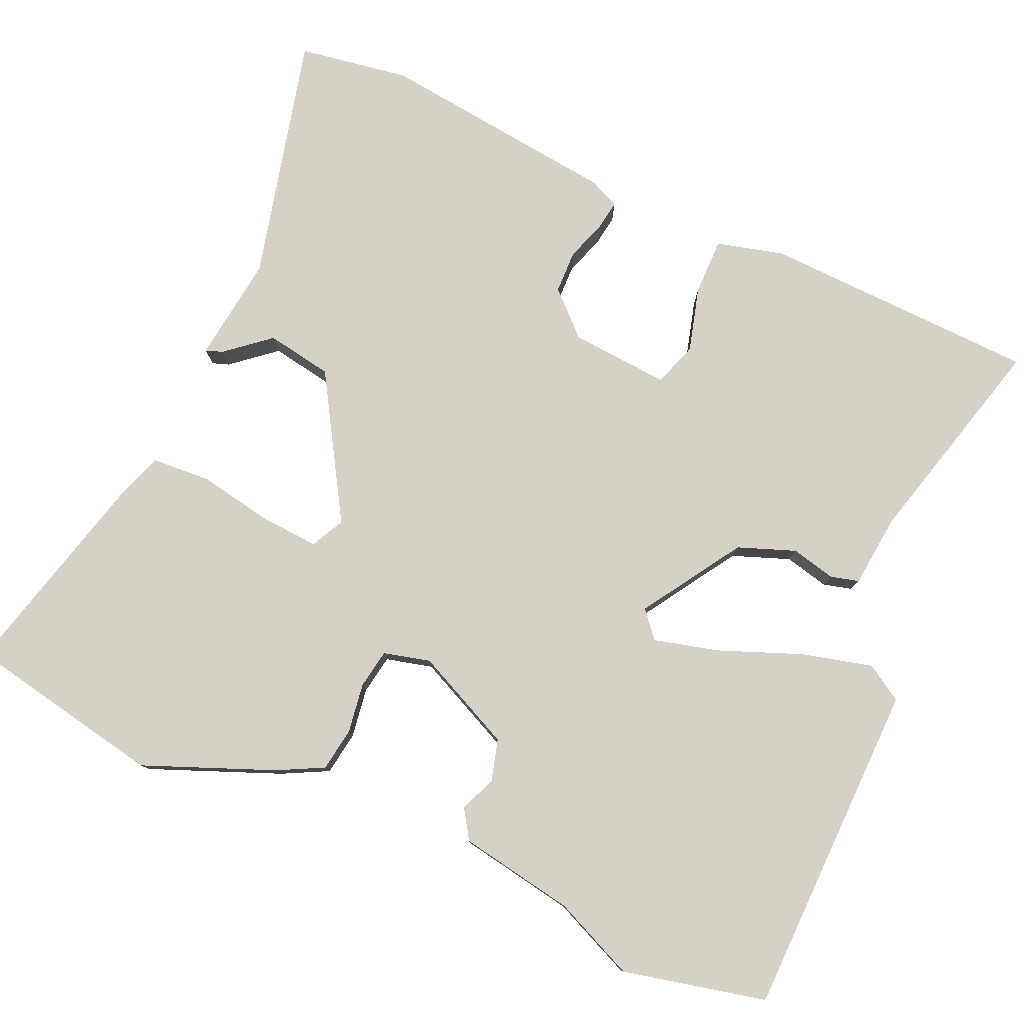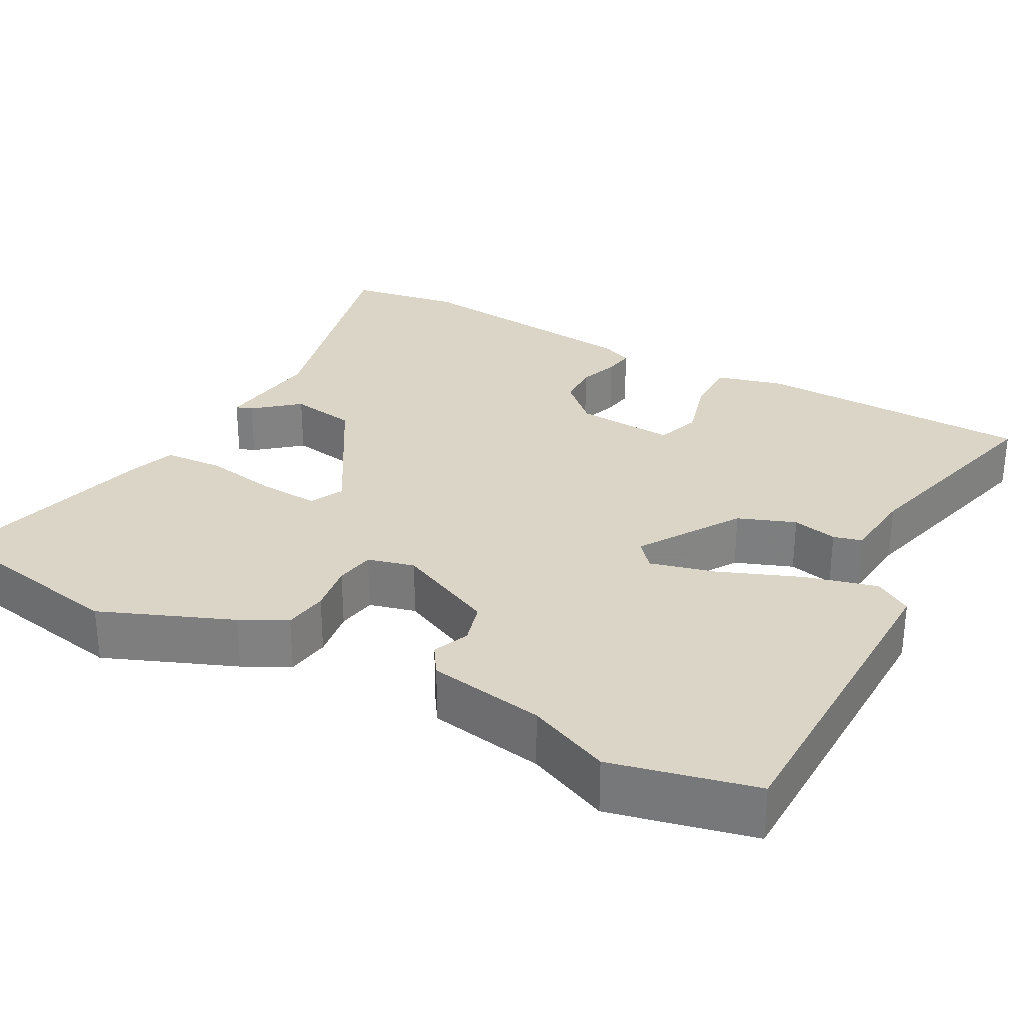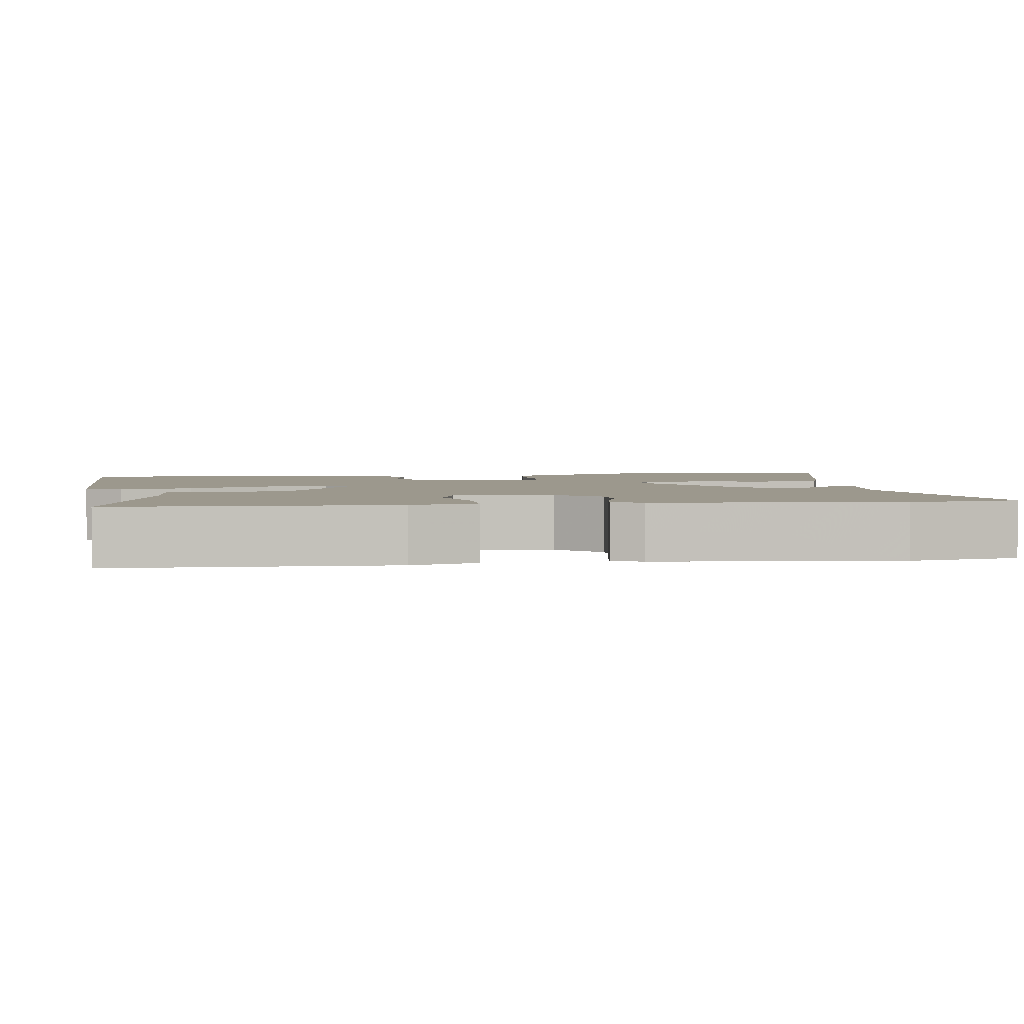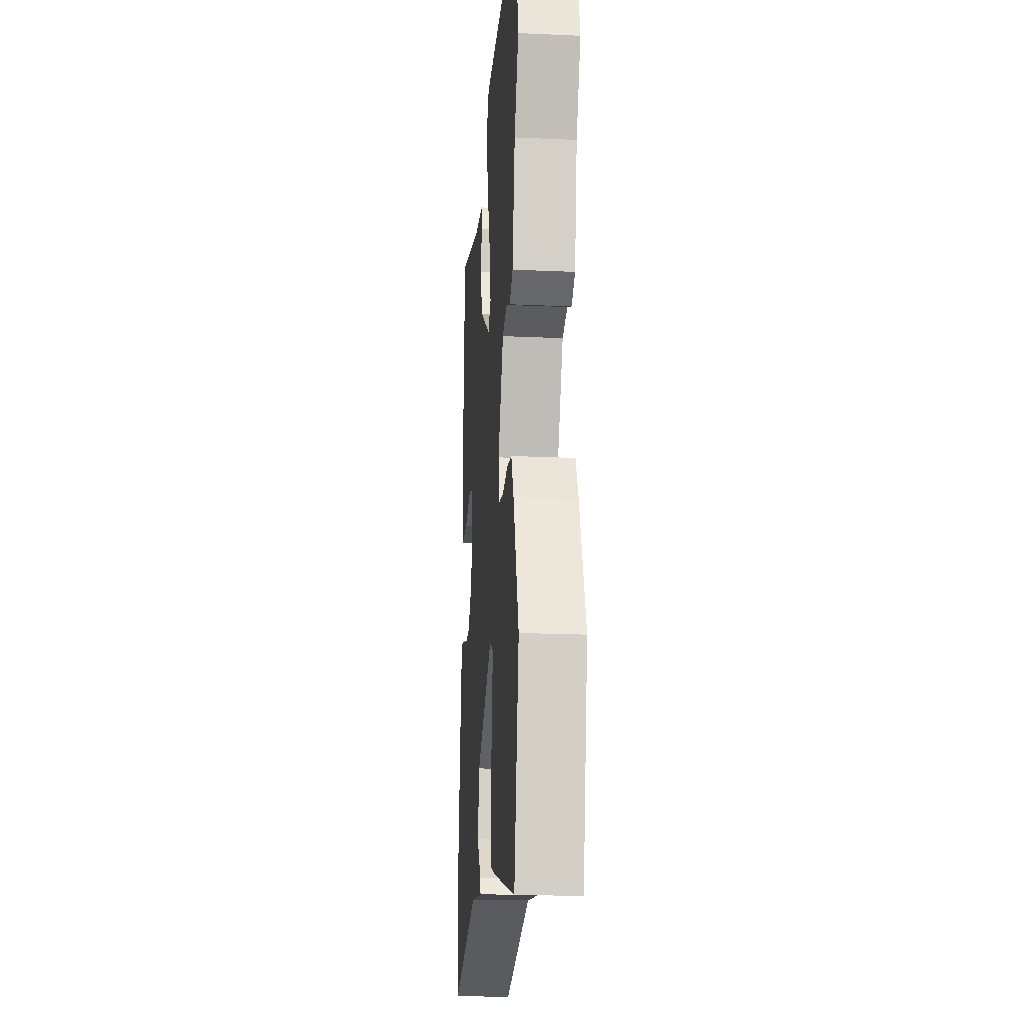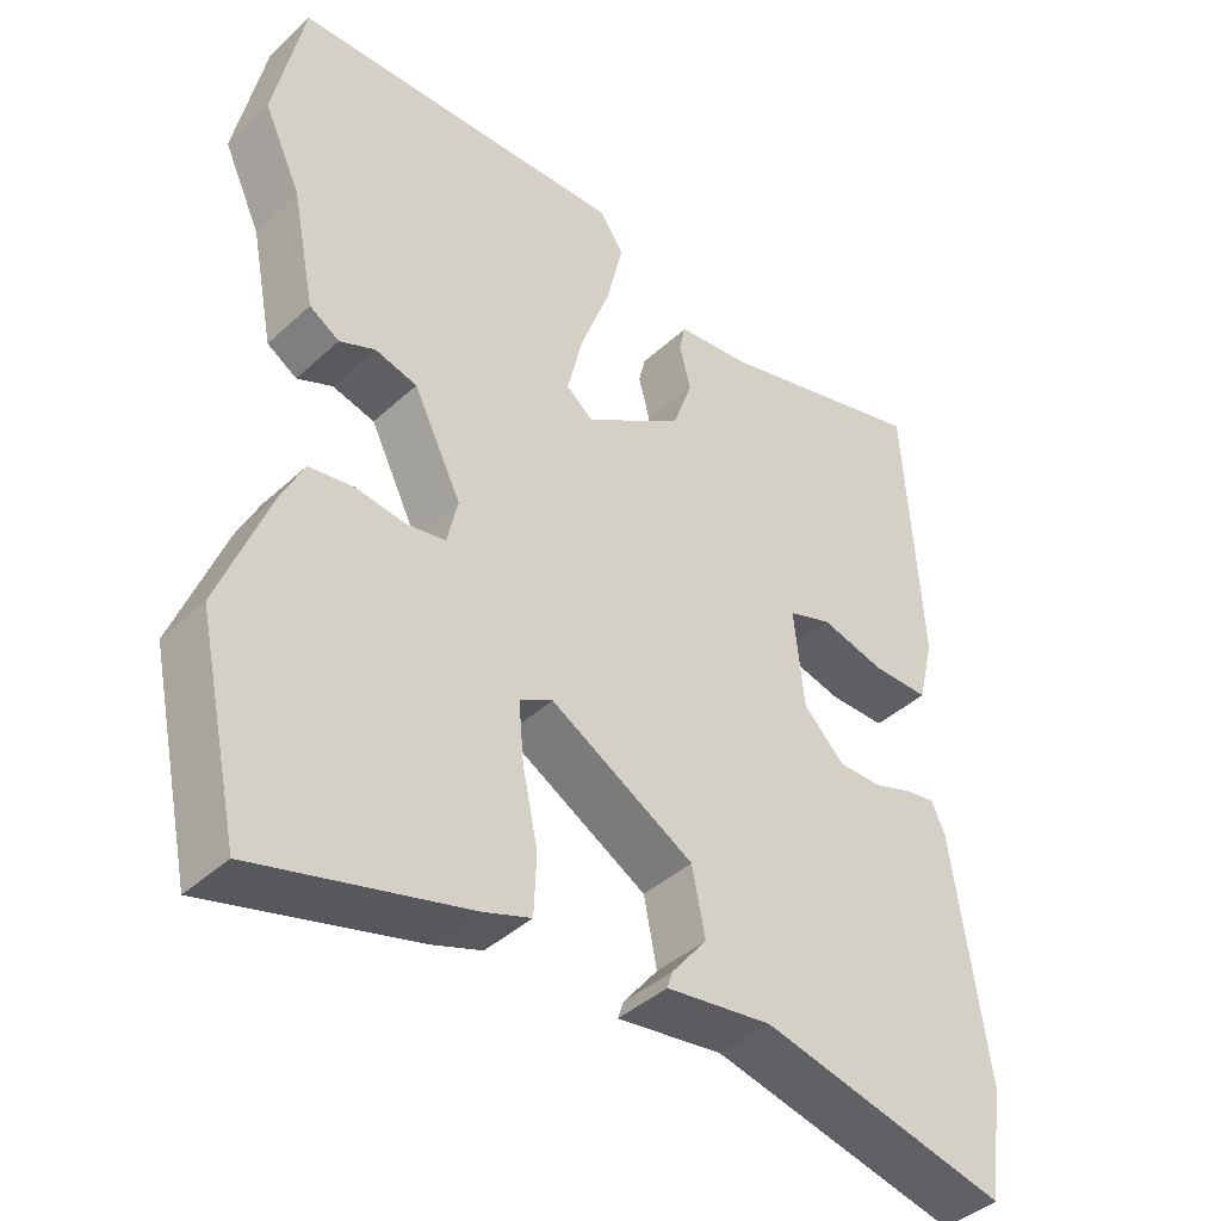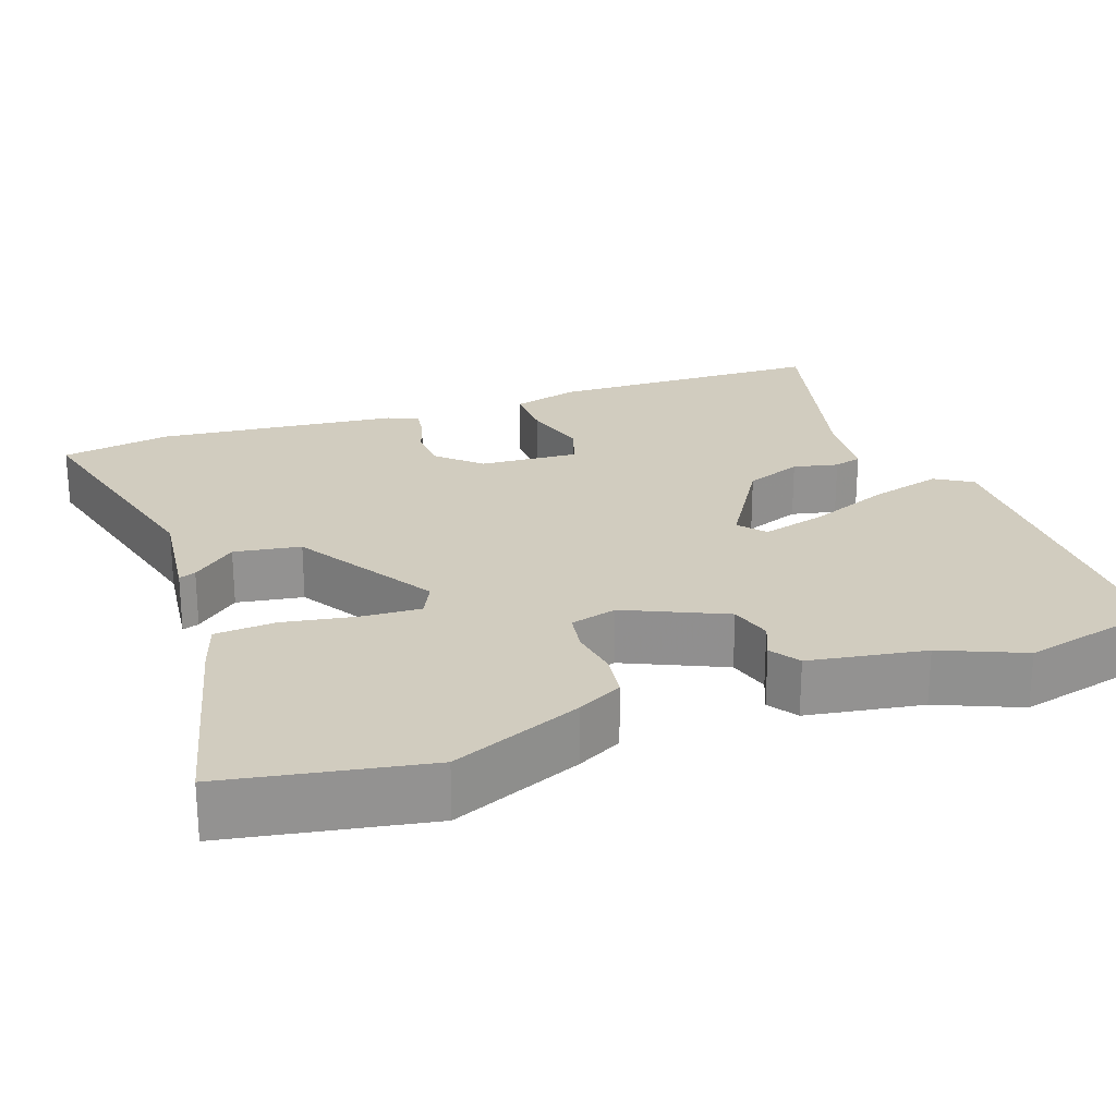
<metadata>
{"format":"obj","ext":"obj","renderer":"f3d","projection":"perspective","resolution":1024,"background":"white","views":[{"elev":79.3,"azim":-67.4,"up":"+Y"},{"elev":29.5,"azim":-63.1,"up":"+Y"},{"elev":3.0,"azim":79.6,"up":"+Y"},{"elev":-20.5,"azim":-94.6,"up":"+Z"},{"elev":-41.9,"azim":-42.4,"up":"+Z"},{"elev":23.9,"azim":-111.6,"up":"+Y"}]}
</metadata>
<code>
v -0.474 0.07 -0.618
v -0.53 0.07 -0.361
v -0.466 0.07 -0.19
v -0.437 0.07 -0.13
v -0.38 0.07 -0.12
v -0.315 0.07 -0.128
v -0.264 0.07 -0.118
v -0.25 0.07 -0.057
v -0.313 0.07 0.07
v -0.368 0.07 0.084
v -0.414 0.07 0.063
v -0.453 0.07 0.087
v -0.483 0.07 0.237
v -0.532 0.07 0.342
v -0.494 0.07 0.529
v -0.056 0.07 0.548
v -0.025 0.07 0.501
v -0.047 0.07 0.407
v -0.086 0.07 0.3
v -0.106 0.07 0.215
v -0.071 0.07 0.187
v 0.057 0.07 0.273
v 0.083 0.07 0.348
v 0.068 0.07 0.406
v 0.077 0.07 0.443
v 0.172 0.07 0.455
v 0.451 0.07 0.536
v 0.472 0.07 0.176
v 0.451 0.07 0.088
v 0.377 0.07 0.087
v 0.293 0.07 0.108
v 0.236 0.07 0.087
v 0.249 0.07 -0.042
v 0.302 0.07 -0.095
v 0.358 0.07 -0.095
v 0.41 0.07 -0.076
v 0.449 0.07 -0.069
v 0.467 0.07 -0.108
v 0.511 0.07 -0.421
v 0.491 0.07 -0.566
v 0.169 0.07 -0.495
v 0.031 0.07 -0.516
v 0.038 0.07 -0.494
v 0.084 0.07 -0.436
v 0.067 0.07 -0.35
v -0.12 0.07 -0.244
v -0.163 0.07 -0.267
v -0.156 0.07 -0.344
v -0.136 0.07 -0.439
v -0.139 0.07 -0.517
v -0.201 0.07 -0.54
v -0.474 0 -0.618
v -0.53 0 -0.361
v -0.466 0 -0.19
v -0.437 0 -0.13
v -0.38 0 -0.12
v -0.315 0 -0.128
v -0.264 0 -0.118
v -0.25 0 -0.057
v -0.313 0 0.07
v -0.368 0 0.084
v -0.414 0 0.063
v -0.453 0 0.087
v -0.483 0 0.237
v -0.532 0 0.342
v -0.494 0 0.529
v -0.056 0 0.548
v -0.025 0 0.501
v -0.047 0 0.407
v -0.086 0 0.3
v -0.106 0 0.215
v -0.071 0 0.187
v 0.057 0 0.273
v 0.083 0 0.348
v 0.068 0 0.406
v 0.077 0 0.443
v 0.172 0 0.455
v 0.451 0 0.536
v 0.472 0 0.176
v 0.451 0 0.088
v 0.377 0 0.087
v 0.293 0 0.108
v 0.236 0 0.087
v 0.249 0 -0.042
v 0.302 0 -0.095
v 0.358 0 -0.095
v 0.41 0 -0.076
v 0.449 0 -0.069
v 0.467 0 -0.108
v 0.511 0 -0.421
v 0.491 0 -0.566
v 0.169 0 -0.495
v 0.031 0 -0.516
v 0.038 0 -0.494
v 0.084 0 -0.436
v 0.067 0 -0.35
v -0.12 0 -0.244
v -0.163 0 -0.267
v -0.156 0 -0.344
v -0.136 0 -0.439
v -0.139 0 -0.517
v -0.201 0 -0.54
f 4 5 6
f 3 4 6
f 2 3 6
f 1 2 6
f 51 1 6
f 50 51 6
f 49 50 6
f 48 49 6
f 47 48 6 7
f 46 47 7 8
f 45 46 8 9
f 41 42 43 44
f 41 44 45
f 40 41 45
f 39 40 45
f 38 39 45
f 37 38 45
f 36 37 45
f 35 36 45
f 34 35 45
f 33 34 45 9
f 29 30 31
f 28 29 31
f 27 28 31
f 26 27 31
f 26 31 32
f 25 26 32
f 24 25 32
f 23 24 32
f 22 23 32 33
f 17 18 19
f 16 17 19
f 15 16 19
f 14 15 19
f 13 14 19
f 13 19 20
f 12 13 20
f 11 12 20
f 10 11 20
f 9 10 20 21
f 21 22 33
f 9 21 33
f 57 56 55
f 57 55 54
f 57 54 53
f 57 53 52
f 57 52 102
f 57 102 101
f 57 101 100
f 57 100 99
f 58 57 99 98
f 59 58 98 97
f 60 59 97 96
f 95 94 93 92
f 96 95 92
f 96 92 91
f 96 91 90
f 96 90 89
f 96 89 88
f 96 88 87
f 96 87 86
f 96 86 85
f 60 96 85 84
f 82 81 80
f 82 80 79
f 82 79 78
f 82 78 77
f 83 82 77
f 83 77 76
f 83 76 75
f 83 75 74
f 84 83 74 73
f 70 69 68
f 70 68 67
f 70 67 66
f 70 66 65
f 70 65 64
f 71 70 64
f 71 64 63
f 71 63 62
f 71 62 61
f 72 71 61 60
f 84 73 72
f 84 72 60
f 1 52 53 2
f 2 53 54 3
f 3 54 55 4
f 4 55 56 5
f 5 56 57 6
f 6 57 58 7
f 7 58 59 8
f 8 59 60 9
f 9 60 61 10
f 10 61 62 11
f 11 62 63 12
f 12 63 64 13
f 13 64 65 14
f 14 65 66 15
f 15 66 67 16
f 16 67 68 17
f 17 68 69 18
f 18 69 70 19
f 19 70 71 20
f 20 71 72 21
f 21 72 73 22
f 22 73 74 23
f 23 74 75 24
f 24 75 76 25
f 25 76 77 26
f 26 77 78 27
f 27 78 79 28
f 28 79 80 29
f 29 80 81 30
f 30 81 82 31
f 31 82 83 32
f 32 83 84 33
f 33 84 85 34
f 34 85 86 35
f 35 86 87 36
f 36 87 88 37
f 37 88 89 38
f 38 89 90 39
f 39 90 91 40
f 40 91 92 41
f 41 92 93 42
f 42 93 94 43
f 43 94 95 44
f 44 95 96 45
f 45 96 97 46
f 46 97 98 47
f 47 98 99 48
f 48 99 100 49
f 49 100 101 50
f 50 101 102 51
f 51 102 52 1

</code>
